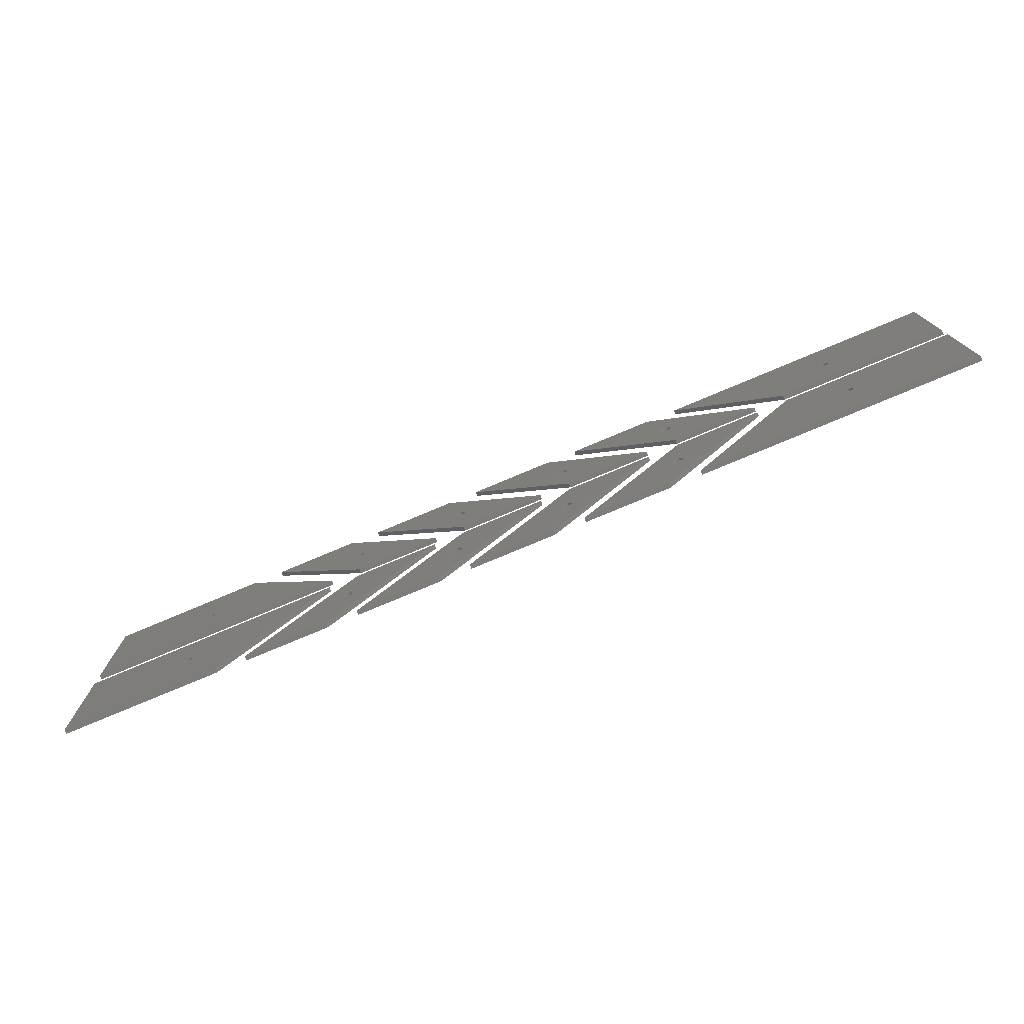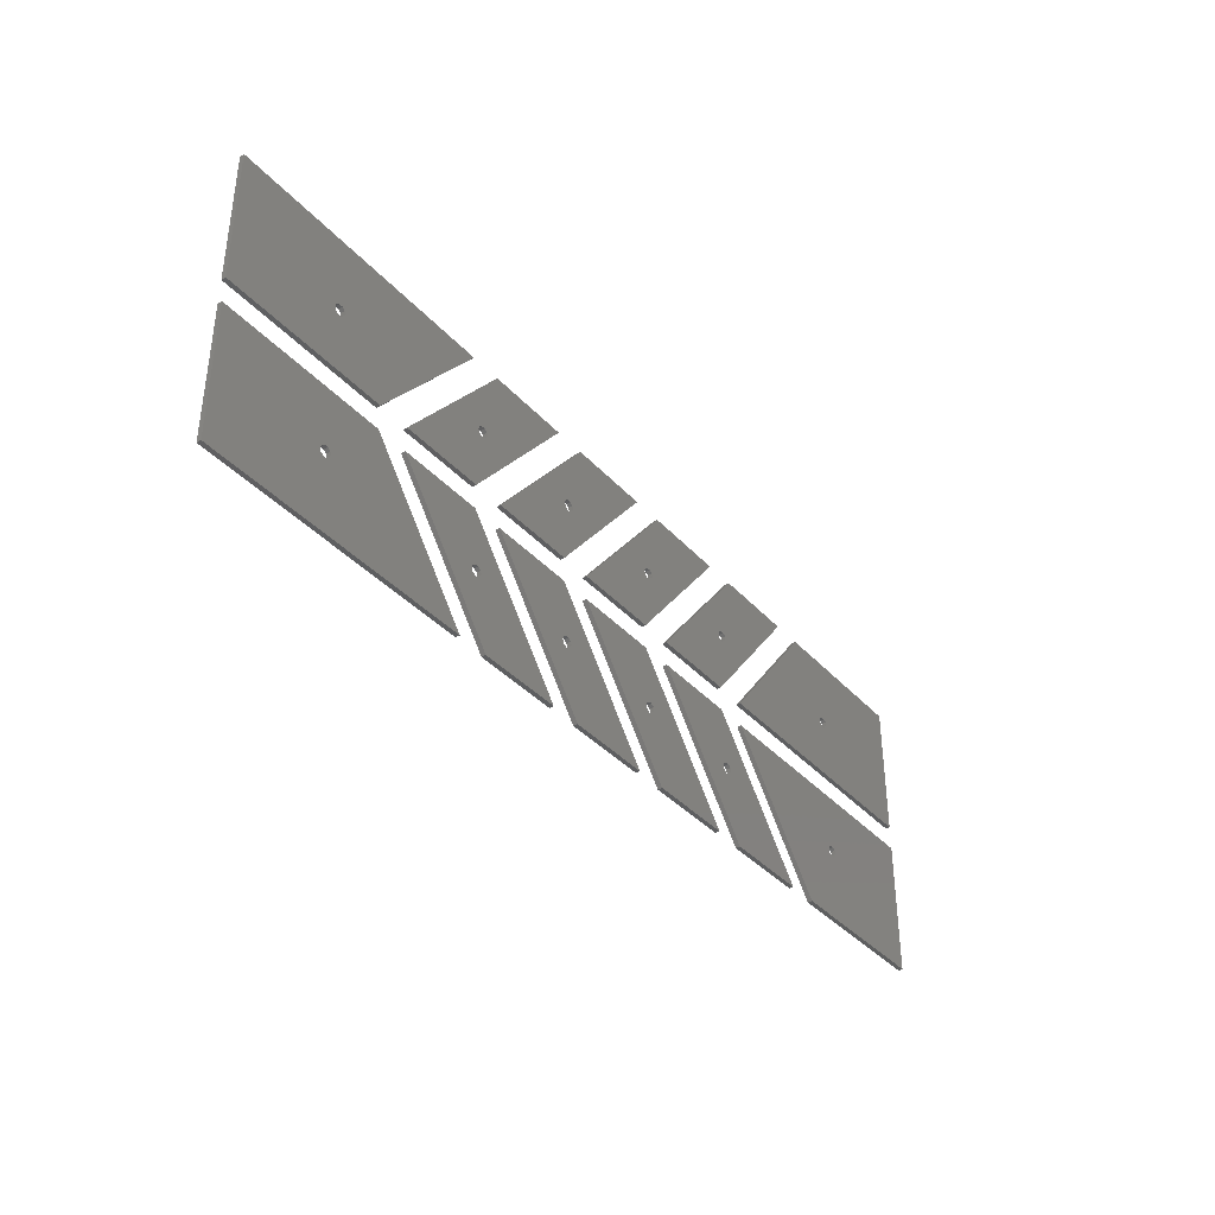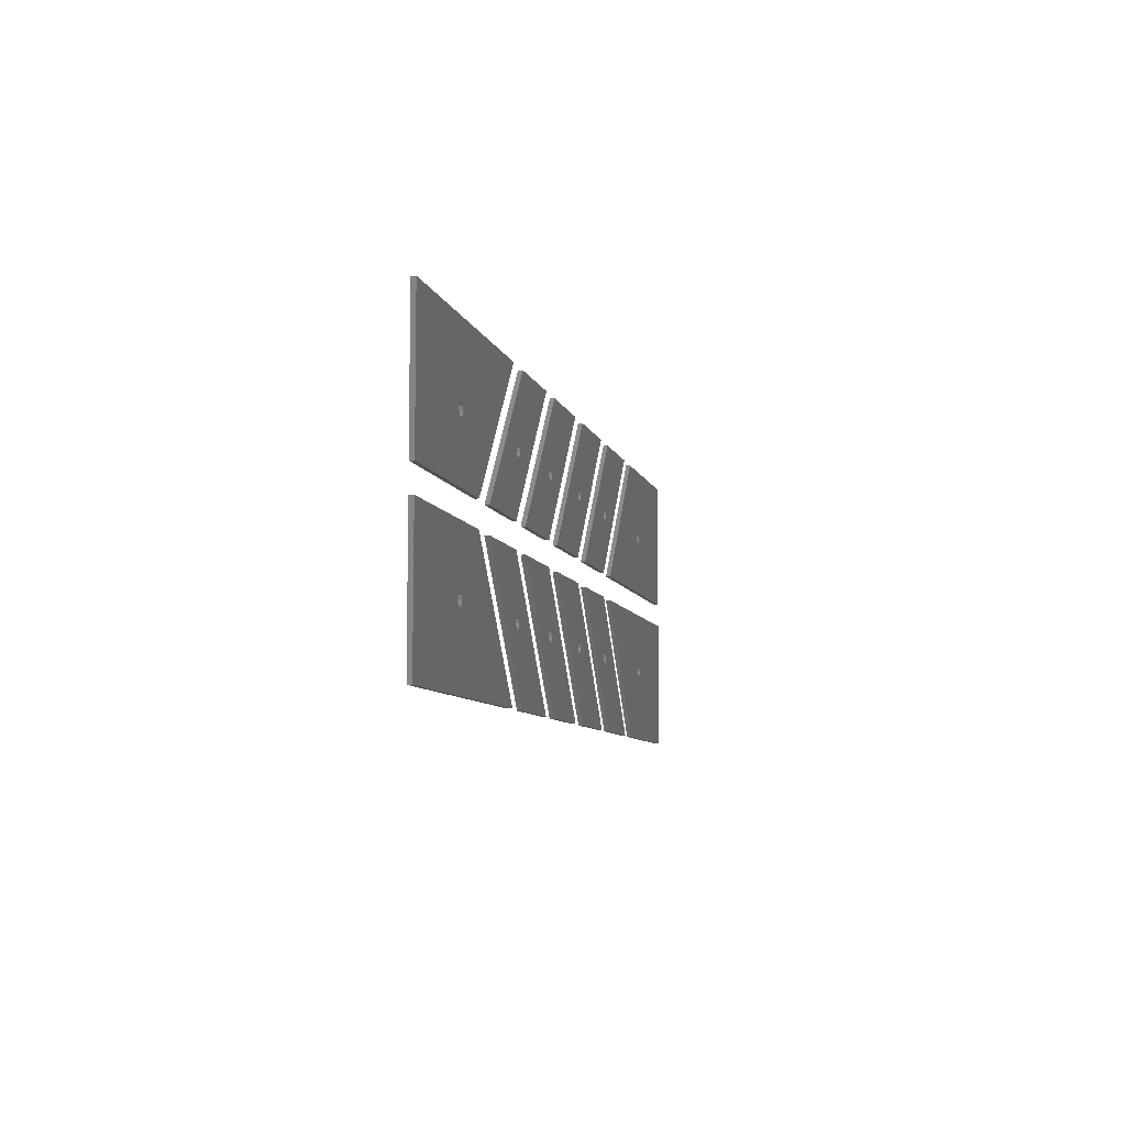
<metadata>
{"format":"stl","ext":"stl","renderer":"f3d","projection":"perspective","resolution":1024,"background":"white","views":[{"elev":-75.9,"azim":-157.1,"up":"+Y"},{"elev":-37.6,"azim":-53.4,"up":"+Y"},{"elev":-7.6,"azim":-76.8,"up":"+Y"}]}
</metadata>
<code>
# stl→obj: 336 verts, 672 faces
v -0.0003378 18.32 0
v 23.25 18.32 0
v 16.24 10.76 0
v 37.79 0.001 0
v 16.8 10 0
v -0.01493 0.001 0
v 15.75 9.239 0
v 15.75 10.76 0
v 16.64 10.47 0
v 16.64 9.53 0
v 15.35 10.47 0
v 15.2 10 0
v 15.35 9.53 0
v 16.24 9.239 0
v -0.0003378 18.32 0.6
v 23.25 18.32 0.6
v 37.79 0.001 0.6
v -0.01493 0.001 0.6
v 16.24 10.76 0.6
v 16.8 10 0.6
v 15.75 9.239 0.6
v 15.75 10.76 0.6
v 16.64 10.47 0.6
v 16.64 9.53 0.6
v 15.35 10.47 0.6
v 15.2 10 0.6
v 15.35 9.53 0.6
v 16.24 9.239 0.6
v 23.25 21.68 0
v -0.0003378 21.68 0
v 15.35 29.53 0
v -0.01493 40 0
v 15.75 30.76 0
v 37.79 40 0
v 16.24 30.76 0
v 16.8 30 0
v 16.64 29.53 0
v 16.64 30.47 0
v 15.35 30.47 0
v 15.2 30 0
v 15.75 29.24 0
v 16.24 29.24 0
v 23.25 21.68 0.6
v -0.0003378 21.68 0.6
v -0.01493 40 0.6
v 37.79 40 0.6
v 15.35 29.53 0.6
v 15.75 30.76 0.6
v 16.24 30.76 0.6
v 16.8 30 0.6
v 16.64 29.53 0.6
v 16.64 30.47 0.6
v 15.35 30.47 0.6
v 15.2 30 0.6
v 15.75 29.24 0.6
v 16.24 29.24 0.6
v 27.54 18.32 0
v 39.25 18.32 0
v 40.25 10.76 0
v 53.79 0.001 0
v 40.8 10 0
v 42.08 0.001 0
v 39.2 10 0
v 40.65 10.47 0
v 40.65 9.53 0
v 39.75 10.76 0
v 39.35 10.47 0
v 39.35 9.53 0
v 39.75 9.239 0
v 40.25 9.239 0
v 27.54 18.32 0.6
v 39.25 18.32 0.6
v 53.79 0.001 0.6
v 42.08 0.001 0.6
v 40.25 10.76 0.6
v 40.8 10 0.6
v 39.2 10 0.6
v 40.65 10.47 0.6
v 40.65 9.53 0.6
v 39.75 10.76 0.6
v 39.35 10.47 0.6
v 39.35 9.53 0.6
v 39.75 9.239 0.6
v 40.25 9.239 0.6
v 39.25 21.68 0
v 27.54 21.68 0
v 39.2 30 0
v 42.08 40 0
v 39.35 30.47 0
v 53.79 40 0
v 40.8 30 0
v 40.65 29.53 0
v 40.65 30.47 0
v 40.25 30.76 0
v 39.75 30.76 0
v 39.35 29.53 0
v 39.75 29.24 0
v 40.25 29.24 0
v 39.25 21.68 0.6
v 27.54 21.68 0.6
v 42.08 40 0.6
v 53.79 40 0.6
v 39.2 30 0.6
v 39.35 30.47 0.6
v 40.8 30 0.6
v 40.65 29.53 0.6
v 40.65 30.47 0.6
v 40.25 30.76 0.6
v 39.75 30.76 0.6
v 39.35 29.53 0.6
v 39.75 29.24 0.6
v 40.25 29.24 0.6
v 43.54 18.32 0
v 55.25 18.32 0
v 56.25 10.76 0
v 69.79 0.001 0
v 56.8 10 0
v 58.08 0.001 0
v 55.2 10 0
v 56.65 10.47 0
v 56.65 9.53 0
v 55.75 10.76 0
v 55.35 10.47 0
v 55.35 9.53 0
v 55.75 9.239 0
v 56.25 9.239 0
v 43.54 18.32 0.6
v 55.25 18.32 0.6
v 69.79 0.001 0.6
v 58.08 0.001 0.6
v 56.25 10.76 0.6
v 56.8 10 0.6
v 55.2 10 0.6
v 56.65 10.47 0.6
v 56.65 9.53 0.6
v 55.75 10.76 0.6
v 55.35 10.47 0.6
v 55.35 9.53 0.6
v 55.75 9.239 0.6
v 56.25 9.239 0.6
v 55.25 21.68 0
v 43.54 21.68 0
v 55.2 30 0
v 58.08 40 0
v 55.35 30.47 0
v 69.79 40 0
v 56.8 30 0
v 56.65 29.53 0
v 56.65 30.47 0
v 56.25 30.76 0
v 55.75 30.76 0
v 55.35 29.53 0
v 55.75 29.24 0
v 56.25 29.24 0
v 55.25 21.68 0.6
v 43.54 21.68 0.6
v 58.08 40 0.6
v 69.79 40 0.6
v 55.2 30 0.6
v 55.35 30.47 0.6
v 56.8 30 0.6
v 56.65 29.53 0.6
v 56.65 30.47 0.6
v 56.25 30.76 0.6
v 55.75 30.76 0.6
v 55.35 29.53 0.6
v 55.75 29.24 0.6
v 56.25 29.24 0.6
v 59.54 18.32 0
v 71.25 18.32 0
v 72.25 10.76 0
v 85.79 0.001 0
v 72.8 10 0
v 74.08 0.001 0
v 71.2 10 0
v 72.65 10.47 0
v 72.65 9.53 0
v 71.75 10.76 0
v 71.35 10.47 0
v 71.35 9.53 0
v 71.75 9.239 0
v 72.25 9.239 0
v 59.54 18.32 0.6
v 71.25 18.32 0.6
v 85.79 0.001 0.6
v 74.08 0.001 0.6
v 72.25 10.76 0.6
v 72.8 10 0.6
v 71.2 10 0.6
v 72.65 10.47 0.6
v 72.65 9.53 0.6
v 71.75 10.76 0.6
v 71.35 10.47 0.6
v 71.35 9.53 0.6
v 71.75 9.239 0.6
v 72.25 9.239 0.6
v 71.25 21.68 0
v 59.54 21.68 0
v 71.2 30 0
v 74.08 40 0
v 71.35 30.47 0
v 85.79 40 0
v 72.8 30 0
v 72.65 29.53 0
v 72.65 30.47 0
v 72.25 30.76 0
v 71.75 30.76 0
v 71.35 29.53 0
v 71.75 29.24 0
v 72.25 29.24 0
v 71.25 21.68 0.6
v 59.54 21.68 0.6
v 74.08 40 0.6
v 85.79 40 0.6
v 71.2 30 0.6
v 71.35 30.47 0.6
v 72.8 30 0.6
v 72.65 29.53 0.6
v 72.65 30.47 0.6
v 72.25 30.76 0.6
v 71.75 30.76 0.6
v 71.35 29.53 0.6
v 71.75 29.24 0.6
v 72.25 29.24 0.6
v 75.54 18.32 0
v 87.25 18.32 0
v 88.25 10.76 0
v 101.8 0.001 0
v 88.8 10 0
v 90.08 0.001 0
v 87.2 10 0
v 88.65 10.47 0
v 88.65 9.53 0
v 87.75 10.76 0
v 87.35 10.47 0
v 87.35 9.53 0
v 87.75 9.239 0
v 88.25 9.239 0
v 75.54 18.32 0.6
v 87.25 18.32 0.6
v 101.8 0.001 0.6
v 90.08 0.001 0.6
v 88.25 10.76 0.6
v 88.8 10 0.6
v 87.2 10 0.6
v 88.65 10.47 0.6
v 88.65 9.53 0.6
v 87.75 10.76 0.6
v 87.35 10.47 0.6
v 87.35 9.53 0.6
v 87.75 9.239 0.6
v 88.25 9.239 0.6
v 87.25 21.68 0
v 75.54 21.68 0
v 87.2 30 0
v 90.08 40 0
v 87.35 30.47 0
v 101.8 40 0
v 88.8 30 0
v 88.65 29.53 0
v 88.65 30.47 0
v 88.25 30.76 0
v 87.75 30.76 0
v 87.35 29.53 0
v 87.75 29.24 0
v 88.25 29.24 0
v 87.25 21.68 0.6
v 75.54 21.68 0.6
v 90.08 40 0.6
v 101.8 40 0.6
v 87.2 30 0.6
v 87.35 30.47 0.6
v 88.8 30 0.6
v 88.65 29.53 0.6
v 88.65 30.47 0.6
v 88.25 30.76 0.6
v 87.75 30.76 0.6
v 87.35 29.53 0.6
v 87.75 29.24 0.6
v 88.25 29.24 0.6
v 91.54 18.32 0
v 128 18.32 0
v 112.2 10.76 0
v 128 0.001 0
v 112.8 10 0
v 106.1 0.001 0
v 111.7 9.239 0
v 111.3 10.47 0
v 112.6 10.47 0
v 112.6 9.53 0
v 111.7 10.76 0
v 111.2 10 0
v 111.3 9.53 0
v 112.2 9.239 0
v 91.54 18.32 0.6
v 128 18.32 0.6
v 128 0.001 0.6
v 106.1 0.001 0.6
v 112.2 10.76 0.6
v 112.8 10 0.6
v 111.7 9.239 0.6
v 111.3 10.47 0.6
v 112.6 10.47 0.6
v 112.6 9.53 0.6
v 111.7 10.76 0.6
v 111.2 10 0.6
v 111.3 9.53 0.6
v 112.2 9.239 0.6
v 128 21.68 0
v 91.54 21.68 0
v 111.7 29.24 0
v 106.1 40 0
v 111.7 30.76 0
v 128 40 0
v 112.6 30.47 0
v 112.8 30 0
v 112.6 29.53 0
v 112.2 30.76 0
v 111.3 30.47 0
v 111.2 30 0
v 111.3 29.53 0
v 112.2 29.24 0
v 128 21.68 0.6
v 91.54 21.68 0.6
v 106.1 40 0.6
v 128 40 0.6
v 111.7 29.24 0.6
v 111.7 30.76 0.6
v 112.6 30.47 0.6
v 112.8 30 0.6
v 112.6 29.53 0.6
v 112.2 30.76 0.6
v 111.3 30.47 0.6
v 111.2 30 0.6
v 111.3 29.53 0.6
v 112.2 29.24 0.6
f 1 2 3
f 2 4 5
f 4 6 7
f 6 1 8
f 5 9 2
f 5 4 10
f 9 3 2
f 3 8 1
f 8 11 6
f 11 12 6
f 12 13 6
f 13 7 6
f 7 14 4
f 14 10 4
f 2 1 15
f 16 2 15
f 4 2 16
f 17 4 16
f 6 4 17
f 18 6 17
f 1 6 18
f 15 1 18
f 15 19 16
f 16 20 17
f 17 21 18
f 18 22 15
f 20 16 23
f 20 24 17
f 23 16 19
f 19 15 22
f 22 18 25
f 25 18 26
f 26 18 27
f 27 18 21
f 21 17 28
f 28 17 24
f 5 20 9
f 9 20 23
f 9 23 3
f 3 23 19
f 3 19 8
f 8 19 22
f 8 22 11
f 11 22 25
f 11 25 12
f 12 25 26
f 12 26 13
f 13 26 27
f 13 27 7
f 7 27 21
f 7 21 14
f 14 21 28
f 14 28 10
f 10 28 24
f 10 24 5
f 5 24 20
f 29 30 31
f 30 32 33
f 32 34 35
f 34 29 36
f 36 29 37
f 36 38 34
f 38 35 34
f 35 33 32
f 33 39 30
f 39 40 30
f 40 31 30
f 31 41 29
f 41 42 29
f 42 37 29
f 30 29 43
f 44 30 43
f 32 30 44
f 45 32 44
f 34 32 45
f 46 34 45
f 29 34 46
f 43 29 46
f 43 47 44
f 44 48 45
f 45 49 46
f 46 50 43
f 50 51 43
f 50 46 52
f 52 46 49
f 49 45 48
f 48 44 53
f 53 44 54
f 54 44 47
f 47 43 55
f 55 43 56
f 56 43 51
f 36 50 38
f 38 50 52
f 38 52 35
f 35 52 49
f 35 49 33
f 33 49 48
f 33 48 39
f 39 48 53
f 39 53 40
f 40 53 54
f 40 54 31
f 31 54 47
f 31 47 41
f 41 47 55
f 41 55 42
f 42 55 56
f 42 56 37
f 37 56 51
f 37 51 36
f 36 51 50
f 57 58 59
f 58 60 61
f 60 62 61
f 62 57 63
f 61 64 58
f 61 62 65
f 64 59 58
f 59 66 57
f 66 67 57
f 67 63 57
f 63 68 62
f 68 69 62
f 69 70 62
f 70 65 62
f 58 57 71
f 72 58 71
f 60 58 72
f 73 60 72
f 62 60 73
f 74 62 73
f 57 62 74
f 71 57 74
f 71 75 72
f 72 76 73
f 73 76 74
f 74 77 71
f 76 72 78
f 76 79 74
f 78 72 75
f 75 71 80
f 80 71 81
f 81 71 77
f 77 74 82
f 82 74 83
f 83 74 84
f 84 74 79
f 61 76 64
f 64 76 78
f 64 78 59
f 59 78 75
f 59 75 66
f 66 75 80
f 66 80 67
f 67 80 81
f 67 81 63
f 63 81 77
f 63 77 68
f 68 77 82
f 68 82 69
f 69 82 83
f 69 83 70
f 70 83 84
f 70 84 65
f 65 84 79
f 65 79 61
f 61 79 76
f 85 86 87
f 86 88 89
f 88 90 91
f 90 85 91
f 91 85 92
f 91 93 88
f 93 94 88
f 94 95 88
f 95 89 88
f 89 87 86
f 87 96 85
f 96 97 85
f 97 98 85
f 98 92 85
f 86 85 99
f 100 86 99
f 88 86 100
f 101 88 100
f 90 88 101
f 102 90 101
f 85 90 102
f 99 85 102
f 99 103 100
f 100 104 101
f 101 105 102
f 102 105 99
f 105 106 99
f 105 101 107
f 107 101 108
f 108 101 109
f 109 101 104
f 104 100 103
f 103 99 110
f 110 99 111
f 111 99 112
f 112 99 106
f 91 105 93
f 93 105 107
f 93 107 94
f 94 107 108
f 94 108 95
f 95 108 109
f 95 109 89
f 89 109 104
f 89 104 87
f 87 104 103
f 87 103 96
f 96 103 110
f 96 110 97
f 97 110 111
f 97 111 98
f 98 111 112
f 98 112 92
f 92 112 106
f 92 106 91
f 91 106 105
f 113 114 115
f 114 116 117
f 116 118 117
f 118 113 119
f 117 120 114
f 117 118 121
f 120 115 114
f 115 122 113
f 122 123 113
f 123 119 113
f 119 124 118
f 124 125 118
f 125 126 118
f 126 121 118
f 114 113 127
f 128 114 127
f 116 114 128
f 129 116 128
f 118 116 129
f 130 118 129
f 113 118 130
f 127 113 130
f 127 131 128
f 128 132 129
f 129 132 130
f 130 133 127
f 132 128 134
f 132 135 130
f 134 128 131
f 131 127 136
f 136 127 137
f 137 127 133
f 133 130 138
f 138 130 139
f 139 130 140
f 140 130 135
f 117 132 120
f 120 132 134
f 120 134 115
f 115 134 131
f 115 131 122
f 122 131 136
f 122 136 123
f 123 136 137
f 123 137 119
f 119 137 133
f 119 133 124
f 124 133 138
f 124 138 125
f 125 138 139
f 125 139 126
f 126 139 140
f 126 140 121
f 121 140 135
f 121 135 117
f 117 135 132
f 141 142 143
f 142 144 145
f 144 146 147
f 146 141 147
f 147 141 148
f 147 149 144
f 149 150 144
f 150 151 144
f 151 145 144
f 145 143 142
f 143 152 141
f 152 153 141
f 153 154 141
f 154 148 141
f 142 141 155
f 156 142 155
f 144 142 156
f 157 144 156
f 146 144 157
f 158 146 157
f 141 146 158
f 155 141 158
f 155 159 156
f 156 160 157
f 157 161 158
f 158 161 155
f 161 162 155
f 161 157 163
f 163 157 164
f 164 157 165
f 165 157 160
f 160 156 159
f 159 155 166
f 166 155 167
f 167 155 168
f 168 155 162
f 147 161 149
f 149 161 163
f 149 163 150
f 150 163 164
f 150 164 151
f 151 164 165
f 151 165 145
f 145 165 160
f 145 160 143
f 143 160 159
f 143 159 152
f 152 159 166
f 152 166 153
f 153 166 167
f 153 167 154
f 154 167 168
f 154 168 148
f 148 168 162
f 148 162 147
f 147 162 161
f 169 170 171
f 170 172 173
f 172 174 173
f 174 169 175
f 173 176 170
f 173 174 177
f 176 171 170
f 171 178 169
f 178 179 169
f 179 175 169
f 175 180 174
f 180 181 174
f 181 182 174
f 182 177 174
f 170 169 183
f 184 170 183
f 172 170 184
f 185 172 184
f 174 172 185
f 186 174 185
f 169 174 186
f 183 169 186
f 183 187 184
f 184 188 185
f 185 188 186
f 186 189 183
f 188 184 190
f 188 191 186
f 190 184 187
f 187 183 192
f 192 183 193
f 193 183 189
f 189 186 194
f 194 186 195
f 195 186 196
f 196 186 191
f 173 188 176
f 176 188 190
f 176 190 171
f 171 190 187
f 171 187 178
f 178 187 192
f 178 192 179
f 179 192 193
f 179 193 175
f 175 193 189
f 175 189 180
f 180 189 194
f 180 194 181
f 181 194 195
f 181 195 182
f 182 195 196
f 182 196 177
f 177 196 191
f 177 191 173
f 173 191 188
f 197 198 199
f 198 200 201
f 200 202 203
f 202 197 203
f 203 197 204
f 203 205 200
f 205 206 200
f 206 207 200
f 207 201 200
f 201 199 198
f 199 208 197
f 208 209 197
f 209 210 197
f 210 204 197
f 198 197 211
f 212 198 211
f 200 198 212
f 213 200 212
f 202 200 213
f 214 202 213
f 197 202 214
f 211 197 214
f 211 215 212
f 212 216 213
f 213 217 214
f 214 217 211
f 217 218 211
f 217 213 219
f 219 213 220
f 220 213 221
f 221 213 216
f 216 212 215
f 215 211 222
f 222 211 223
f 223 211 224
f 224 211 218
f 203 217 205
f 205 217 219
f 205 219 206
f 206 219 220
f 206 220 207
f 207 220 221
f 207 221 201
f 201 221 216
f 201 216 199
f 199 216 215
f 199 215 208
f 208 215 222
f 208 222 209
f 209 222 223
f 209 223 210
f 210 223 224
f 210 224 204
f 204 224 218
f 204 218 203
f 203 218 217
f 225 226 227
f 226 228 229
f 228 230 229
f 230 225 231
f 229 232 226
f 229 230 233
f 232 227 226
f 227 234 225
f 234 235 225
f 235 231 225
f 231 236 230
f 236 237 230
f 237 238 230
f 238 233 230
f 226 225 239
f 240 226 239
f 228 226 240
f 241 228 240
f 230 228 241
f 242 230 241
f 225 230 242
f 239 225 242
f 239 243 240
f 240 244 241
f 241 244 242
f 242 245 239
f 244 240 246
f 244 247 242
f 246 240 243
f 243 239 248
f 248 239 249
f 249 239 245
f 245 242 250
f 250 242 251
f 251 242 252
f 252 242 247
f 229 244 232
f 232 244 246
f 232 246 227
f 227 246 243
f 227 243 234
f 234 243 248
f 234 248 235
f 235 248 249
f 235 249 231
f 231 249 245
f 231 245 236
f 236 245 250
f 236 250 237
f 237 250 251
f 237 251 238
f 238 251 252
f 238 252 233
f 233 252 247
f 233 247 229
f 229 247 244
f 253 254 255
f 254 256 257
f 256 258 259
f 258 253 259
f 259 253 260
f 259 261 256
f 261 262 256
f 262 263 256
f 263 257 256
f 257 255 254
f 255 264 253
f 264 265 253
f 265 266 253
f 266 260 253
f 254 253 267
f 268 254 267
f 256 254 268
f 269 256 268
f 258 256 269
f 270 258 269
f 253 258 270
f 267 253 270
f 267 271 268
f 268 272 269
f 269 273 270
f 270 273 267
f 273 274 267
f 273 269 275
f 275 269 276
f 276 269 277
f 277 269 272
f 272 268 271
f 271 267 278
f 278 267 279
f 279 267 280
f 280 267 274
f 259 273 261
f 261 273 275
f 261 275 262
f 262 275 276
f 262 276 263
f 263 276 277
f 263 277 257
f 257 277 272
f 257 272 255
f 255 272 271
f 255 271 264
f 264 271 278
f 264 278 265
f 265 278 279
f 265 279 266
f 266 279 280
f 266 280 260
f 260 280 274
f 260 274 259
f 259 274 273
f 281 282 283
f 282 284 285
f 284 286 287
f 286 281 288
f 285 289 282
f 285 284 290
f 289 283 282
f 283 291 281
f 291 288 281
f 288 292 286
f 292 293 286
f 293 287 286
f 287 294 284
f 294 290 284
f 282 281 295
f 296 282 295
f 284 282 296
f 297 284 296
f 286 284 297
f 298 286 297
f 281 286 298
f 295 281 298
f 295 299 296
f 296 300 297
f 297 301 298
f 298 302 295
f 300 296 303
f 300 304 297
f 303 296 299
f 299 295 305
f 305 295 302
f 302 298 306
f 306 298 307
f 307 298 301
f 301 297 308
f 308 297 304
f 285 300 289
f 289 300 303
f 289 303 283
f 283 303 299
f 283 299 291
f 291 299 305
f 291 305 288
f 288 305 302
f 288 302 292
f 292 302 306
f 292 306 293
f 293 306 307
f 293 307 287
f 287 307 301
f 287 301 294
f 294 301 308
f 294 308 290
f 290 308 304
f 290 304 285
f 285 304 300
f 309 310 311
f 310 312 313
f 312 314 315
f 314 309 316
f 316 309 317
f 316 315 314
f 315 318 312
f 318 313 312
f 313 319 310
f 319 320 310
f 320 321 310
f 321 311 310
f 311 322 309
f 322 317 309
f 310 309 323
f 324 310 323
f 312 310 324
f 325 312 324
f 314 312 325
f 326 314 325
f 309 314 326
f 323 309 326
f 323 327 324
f 324 328 325
f 325 329 326
f 326 330 323
f 330 331 323
f 330 326 329
f 329 325 332
f 332 325 328
f 328 324 333
f 333 324 334
f 334 324 335
f 335 324 327
f 327 323 336
f 336 323 331
f 316 330 315
f 315 330 329
f 315 329 318
f 318 329 332
f 318 332 313
f 313 332 328
f 313 328 319
f 319 328 333
f 319 333 320
f 320 333 334
f 320 334 321
f 321 334 335
f 321 335 311
f 311 335 327
f 311 327 322
f 322 327 336
f 322 336 317
f 317 336 331
f 317 331 316
f 316 331 330

</code>
